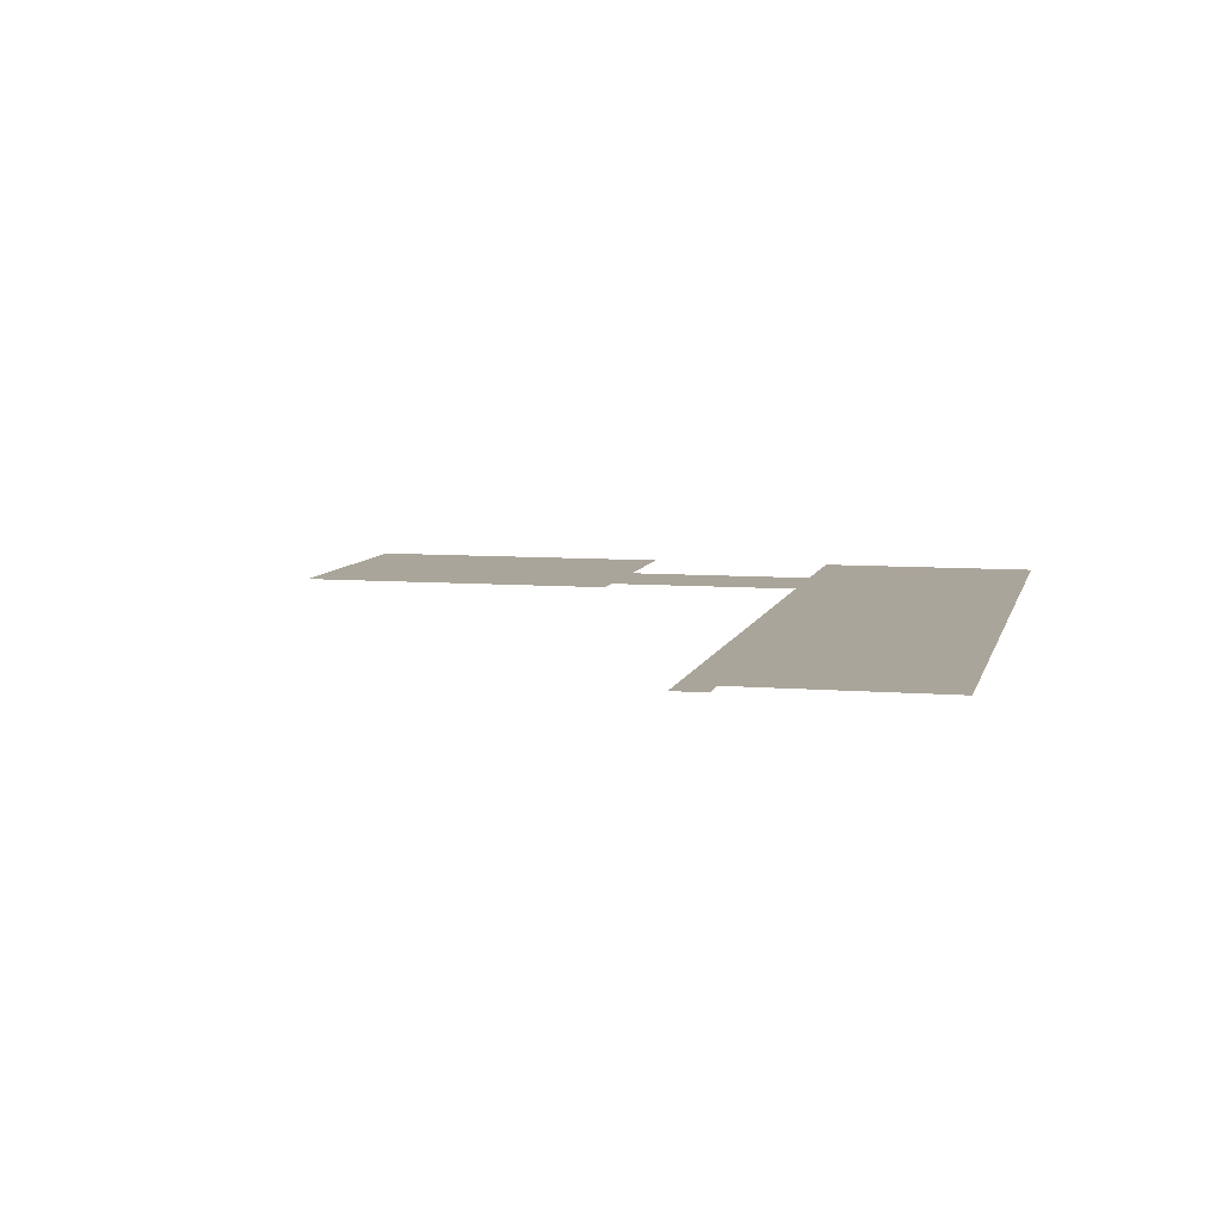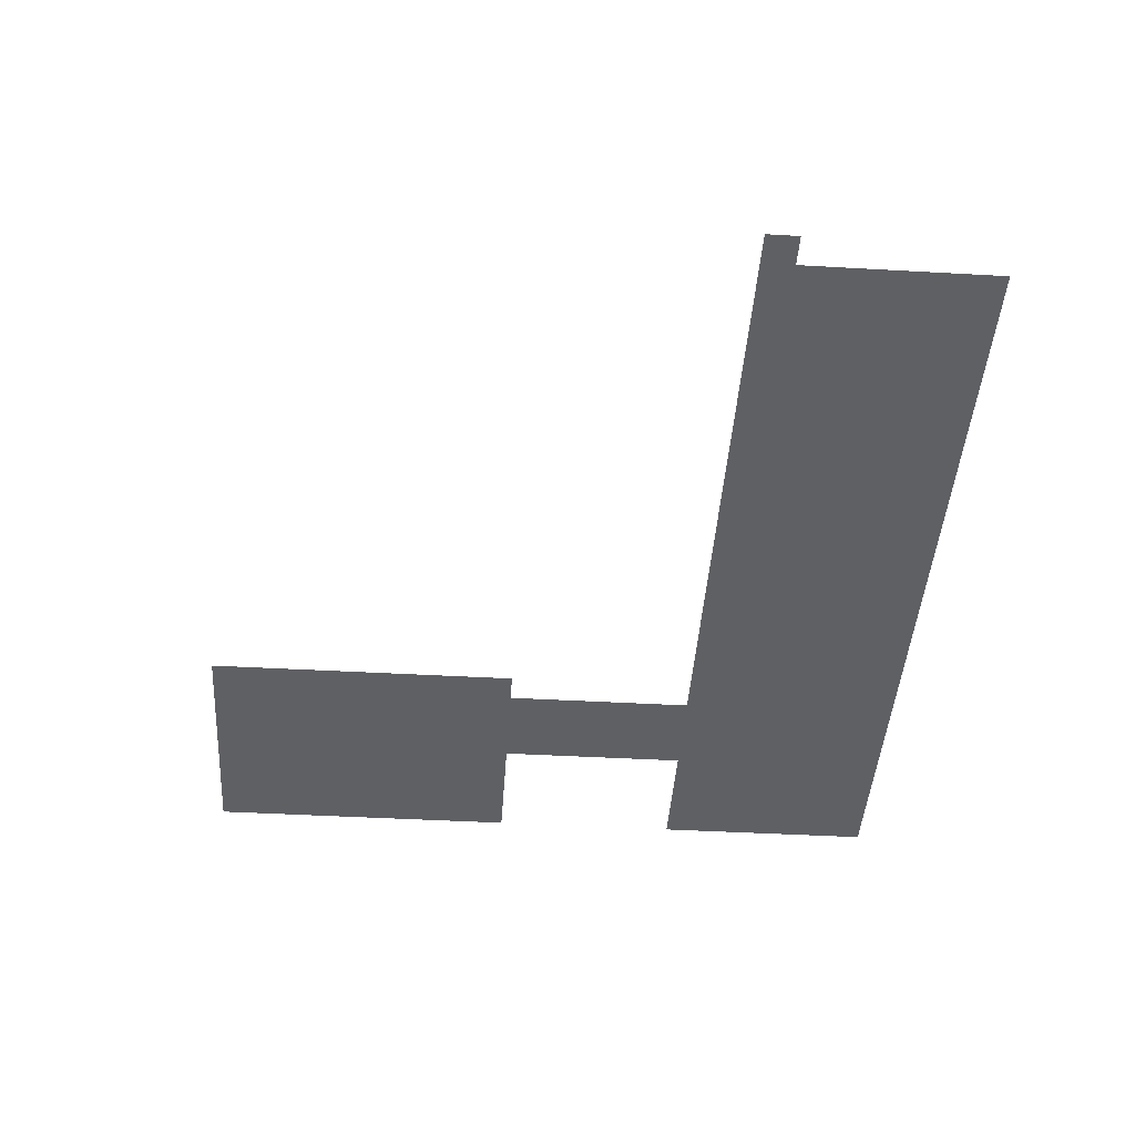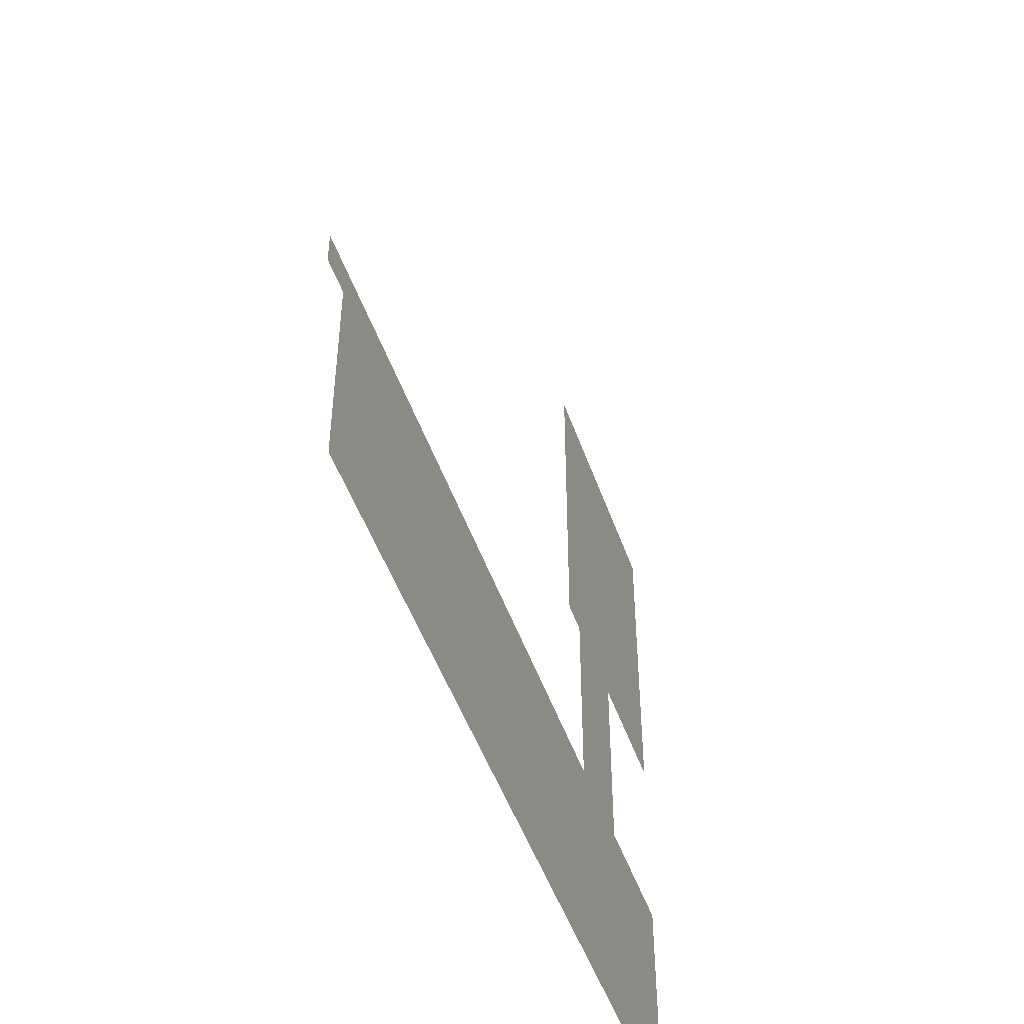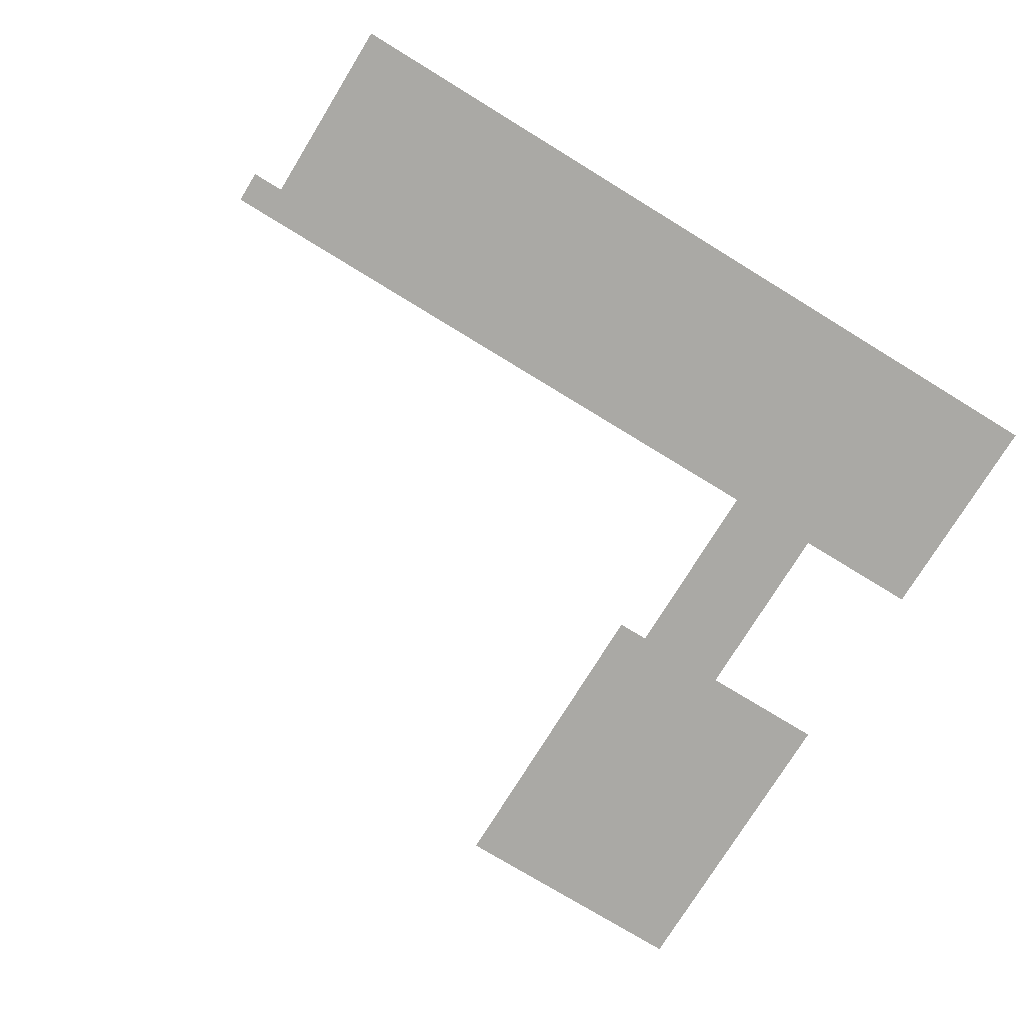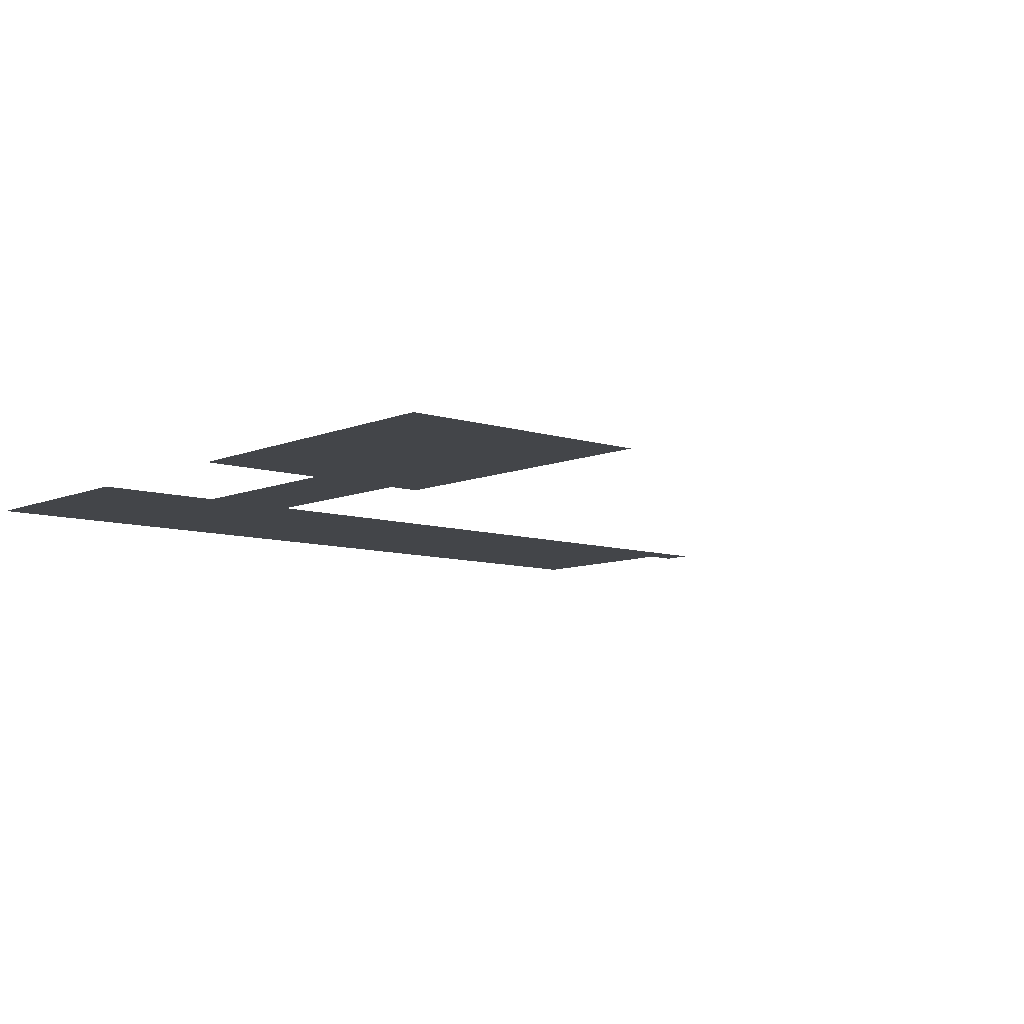
<metadata>
{"format":"obj","ext":"obj","renderer":"f3d","projection":"perspective","resolution":1024,"background":"white","views":[{"elev":7.6,"azim":-76.9,"up":"+Z"},{"elev":-43.7,"azim":-93.8,"up":"+Z"},{"elev":-48.8,"azim":-71.1,"up":"+Y"},{"elev":-75.4,"azim":-31.5,"up":"+Z"},{"elev":-8.6,"azim":138.8,"up":"+Z"}]}
</metadata>
<code>
v -0.6857 -19.89 0
v -0.9143 -19.89 0
v -0.9143 -19.66 0
v -0.6857 -19.66 0
v -1.143 -19.89 0
v -1.143 -19.66 0
v -1.371 -19.89 0
v -1.371 -19.66 0
v -1.6 -19.89 0
v -1.6 -19.66 0
v -1.829 -19.89 0
v -1.829 -19.66 0
v -0.9143 -20.11 0
v -1.143 -20.11 0
v -1.371 -20.11 0
v -1.6 -20.11 0
v -0.9143 -20.34 0
v -1.143 -20.34 0
v -1.371 -20.34 0
v -1.6 -20.34 0
v -0.9143 -20.57 0
v -1.143 -20.57 0
v -1.371 -20.57 0
v -1.6 -20.57 0
v -0.9143 -20.8 0
v -1.143 -20.8 0
v -1.371 -20.8 0
v -1.6 -20.8 0
v -0.9143 -21.03 0
v -1.143 -21.03 0
v -1.371 -21.03 0
v -1.6 -21.03 0
v -0.9143 -21.26 0
v -1.143 -21.26 0
v -1.371 -21.26 0
v -1.6 -21.26 0
v -5.943 -21.49 0
v -6.171 -21.49 0
v -6.171 -21.26 0
v -5.943 -21.26 0
v 0 -17.83 0
v -0.2286 -17.83 0
v -0.2286 -17.6 0
v 0 -17.6 0
v -0.4571 -17.83 0
v -0.4571 -17.6 0
v -0.6857 -17.83 0
v -0.6857 -17.6 0
v -0.9143 -17.83 0
v -0.9143 -17.6 0
v -1.143 -17.83 0
v -1.143 -17.6 0
v -1.371 -17.83 0
v -1.371 -17.6 0
v -1.6 -17.83 0
v -1.6 -17.6 0
v -1.829 -17.83 0
v -1.829 -17.6 0
v 0 -18.06 0
v -0.2286 -18.06 0
v -0.4571 -18.06 0
v -0.6857 -18.06 0
v -0.9143 -18.06 0
v -1.143 -18.06 0
v -1.371 -18.06 0
v -1.6 -18.06 0
v -1.829 -18.06 0
v 0 -18.29 0
v -0.2286 -18.29 0
v -0.4571 -18.29 0
v -0.6857 -18.29 0
v -0.9143 -18.29 0
v -1.143 -18.29 0
v -1.371 -18.29 0
v -1.6 -18.29 0
v -1.829 -18.29 0
v 0 -18.51 0
v -0.2286 -18.51 0
v -0.4571 -18.51 0
v -0.6857 -18.51 0
v -0.9143 -18.51 0
v -1.143 -18.51 0
v -1.371 -18.51 0
v -1.6 -18.51 0
v -1.829 -18.51 0
v 0 -18.74 0
v -0.2286 -18.74 0
v -0.4571 -18.74 0
v -0.6857 -18.74 0
v -0.9143 -18.74 0
v -1.143 -18.74 0
v -1.371 -18.74 0
v -1.6 -18.74 0
v -1.829 -18.74 0
v 0 -18.97 0
v -0.2286 -18.97 0
v -0.4571 -18.97 0
v -0.6857 -18.97 0
v -0.9143 -18.97 0
v -1.143 -18.97 0
v -1.371 -18.97 0
v -1.6 -18.97 0
v -1.829 -18.97 0
v 0 -19.2 0
v -0.2286 -19.2 0
v -0.4571 -19.2 0
v -0.6857 -19.2 0
v -0.9143 -19.2 0
v -1.143 -19.2 0
v -1.371 -19.2 0
v -1.6 -19.2 0
v -1.829 -19.2 0
v 0 -19.43 0
v -0.2286 -19.43 0
v -0.4571 -19.43 0
v -0.6857 -19.43 0
v -0.9143 -19.43 0
v -1.143 -19.43 0
v -1.371 -19.43 0
v -1.6 -19.43 0
v -1.829 -19.43 0
v 0 -19.66 0
v -0.2286 -19.66 0
v -0.4571 -19.66 0
v 0 -19.89 0
v -0.2286 -19.89 0
v -0.4571 -19.89 0
v 0 -21.49 0
v -0.2286 -21.49 0
v -0.2286 -21.26 0
v 0 -21.26 0
v -0.4571 -21.49 0
v -0.4571 -21.26 0
v -0.6857 -21.49 0
v -0.6857 -21.26 0
v -0.9143 -21.49 0
v -1.143 -21.49 0
v -1.371 -21.49 0
v -1.6 -21.49 0
v -1.829 -21.49 0
v -1.829 -21.26 0
v -2.057 -21.49 0
v -2.057 -21.26 0
v -2.286 -21.49 0
v -2.286 -21.26 0
v -2.514 -21.49 0
v -2.514 -21.26 0
v -2.743 -21.49 0
v -2.743 -21.26 0
v -2.971 -21.49 0
v -2.971 -21.26 0
v -3.2 -21.49 0
v -3.2 -21.26 0
v -3.429 -21.49 0
v -3.429 -21.26 0
v -3.657 -21.49 0
v -3.657 -21.26 0
v -3.886 -21.49 0
v -3.886 -21.26 0
v -4.114 -21.49 0
v -4.114 -21.26 0
v -4.343 -21.49 0
v -4.343 -21.26 0
v -4.571 -21.49 0
v -4.571 -21.26 0
v -4.8 -21.49 0
v -4.8 -21.26 0
v -5.029 -21.49 0
v -5.029 -21.26 0
v -5.257 -21.49 0
v -5.257 -21.26 0
v -5.486 -21.49 0
v -5.486 -21.26 0
v -5.714 -21.49 0
v -5.714 -21.26 0
v 0 -21.71 0
v -0.2286 -21.71 0
v -0.4571 -21.71 0
v -0.6857 -21.71 0
v -0.9143 -21.71 0
v -1.143 -21.71 0
v -1.371 -21.71 0
v -1.6 -21.71 0
v -1.829 -21.71 0
v -2.057 -21.71 0
v -2.286 -21.71 0
v -2.514 -21.71 0
v -2.743 -21.71 0
v -2.971 -21.71 0
v -3.2 -21.71 0
v -3.429 -21.71 0
v -3.657 -21.71 0
v -3.886 -21.71 0
v -4.114 -21.71 0
v -4.343 -21.71 0
v -4.571 -21.71 0
v -4.8 -21.71 0
v -5.029 -21.71 0
v -5.257 -21.71 0
v -5.486 -21.71 0
v -5.714 -21.71 0
v -5.943 -21.71 0
v 0 -21.94 0
v -0.2286 -21.94 0
v -0.4571 -21.94 0
v -0.6857 -21.94 0
v -0.9143 -21.94 0
v -1.143 -21.94 0
v -1.371 -21.94 0
v -1.6 -21.94 0
v -1.829 -21.94 0
v -2.057 -21.94 0
v -2.286 -21.94 0
v -2.514 -21.94 0
v -2.743 -21.94 0
v -2.971 -21.94 0
v -3.2 -21.94 0
v -3.429 -21.94 0
v -3.657 -21.94 0
v -3.886 -21.94 0
v -4.114 -21.94 0
v -4.343 -21.94 0
v -4.571 -21.94 0
v -4.8 -21.94 0
v -5.029 -21.94 0
v -5.257 -21.94 0
v -5.486 -21.94 0
v -5.714 -21.94 0
v -5.943 -21.94 0
v 0 -22.17 0
v -0.2286 -22.17 0
v -0.4571 -22.17 0
v -0.6857 -22.17 0
v -0.9143 -22.17 0
v -1.143 -22.17 0
v -1.371 -22.17 0
v -1.6 -22.17 0
v -1.829 -22.17 0
v -2.057 -22.17 0
v -2.286 -22.17 0
v -2.514 -22.17 0
v -2.743 -22.17 0
v -2.971 -22.17 0
v -3.2 -22.17 0
v -3.429 -22.17 0
v -3.657 -22.17 0
v -3.886 -22.17 0
v -4.114 -22.17 0
v -4.343 -22.17 0
v -4.571 -22.17 0
v -4.8 -22.17 0
v -5.029 -22.17 0
v -5.257 -22.17 0
v -5.486 -22.17 0
v -5.714 -22.17 0
v -5.943 -22.17 0
v 0 -22.4 0
v -0.2286 -22.4 0
v -0.4571 -22.4 0
v -0.6857 -22.4 0
v -0.9143 -22.4 0
v -1.143 -22.4 0
v -1.371 -22.4 0
v -1.6 -22.4 0
v -1.829 -22.4 0
v -2.057 -22.4 0
v -2.286 -22.4 0
v -2.514 -22.4 0
v -2.743 -22.4 0
v -2.971 -22.4 0
v -3.2 -22.4 0
v -3.429 -22.4 0
v -3.657 -22.4 0
v -3.886 -22.4 0
v -4.114 -22.4 0
v -4.343 -22.4 0
v -4.571 -22.4 0
v -4.8 -22.4 0
v -5.029 -22.4 0
v -5.257 -22.4 0
v -5.486 -22.4 0
v -5.714 -22.4 0
v -5.943 -22.4 0
v 0 -22.63 0
v -0.2286 -22.63 0
v -0.4571 -22.63 0
v -0.6857 -22.63 0
v -0.9143 -22.63 0
v -1.143 -22.63 0
v -1.371 -22.63 0
v -1.6 -22.63 0
v -1.829 -22.63 0
v -2.057 -22.63 0
v -2.286 -22.63 0
v -2.514 -22.63 0
v -2.743 -22.63 0
v -2.971 -22.63 0
v -3.2 -22.63 0
v -3.429 -22.63 0
v -3.657 -22.63 0
v -3.886 -22.63 0
v -4.114 -22.63 0
v -4.343 -22.63 0
v -4.571 -22.63 0
v -4.8 -22.63 0
v -5.029 -22.63 0
v -5.257 -22.63 0
v -5.486 -22.63 0
v -5.714 -22.63 0
v -5.943 -22.63 0
v 0 -22.86 0
v -0.2286 -22.86 0
v -0.4571 -22.86 0
v -0.6857 -22.86 0
v -0.9143 -22.86 0
v -1.143 -22.86 0
v -1.371 -22.86 0
v -1.6 -22.86 0
v -1.829 -22.86 0
v -2.057 -22.86 0
v -2.286 -22.86 0
v -2.514 -22.86 0
v -2.743 -22.86 0
v -2.971 -22.86 0
v -3.2 -22.86 0
v -3.429 -22.86 0
v -3.657 -22.86 0
v -3.886 -22.86 0
v -4.114 -22.86 0
v -4.343 -22.86 0
v -4.571 -22.86 0
v -4.8 -22.86 0
v -5.029 -22.86 0
v -5.257 -22.86 0
v -5.486 -22.86 0
v -5.714 -22.86 0
v -5.943 -22.86 0
g mesh_[00]_[00]
f 1 2 3 4
f 2 5 6 3
f 5 7 8 6
f 7 9 10 8
f 9 11 12 10
f 13 14 5 2
f 14 15 7 5
f 15 16 9 7
f 17 18 14 13
f 18 19 15 14
f 19 20 16 15
f 21 22 18 17
f 22 23 19 18
f 23 24 20 19
f 25 26 22 21
f 26 27 23 22
f 27 28 24 23
f 29 30 26 25
f 30 31 27 26
f 31 32 28 27
f 33 34 30 29
f 34 35 31 30
f 35 36 32 31
f 37 38 39 40
g mesh_[01]_[00]
f 41 42 43 44
f 42 45 46 43
f 45 47 48 46
f 47 49 50 48
f 49 51 52 50
f 51 53 54 52
f 53 55 56 54
f 55 57 58 56
f 59 60 42 41
f 60 61 45 42
f 61 62 47 45
f 62 63 49 47
f 63 64 51 49
f 64 65 53 51
f 65 66 55 53
f 66 67 57 55
f 68 69 60 59
f 69 70 61 60
f 70 71 62 61
f 71 72 63 62
f 72 73 64 63
f 73 74 65 64
f 74 75 66 65
f 75 76 67 66
f 77 78 69 68
f 78 79 70 69
f 79 80 71 70
f 80 81 72 71
f 81 82 73 72
f 82 83 74 73
f 83 84 75 74
f 84 85 76 75
f 86 87 78 77
f 87 88 79 78
f 88 89 80 79
f 89 90 81 80
f 90 91 82 81
f 91 92 83 82
f 92 93 84 83
f 93 94 85 84
f 95 96 87 86
f 96 97 88 87
f 97 98 89 88
f 98 99 90 89
f 99 100 91 90
f 100 101 92 91
f 101 102 93 92
f 102 103 94 93
f 104 105 96 95
f 105 106 97 96
f 106 107 98 97
f 107 108 99 98
f 108 109 100 99
f 109 110 101 100
f 110 111 102 101
f 111 112 103 102
f 113 114 105 104
f 114 115 106 105
f 115 116 107 106
f 116 117 108 107
f 117 118 109 108
f 118 119 110 109
f 119 120 111 110
f 120 121 112 111
f 122 123 114 113
f 123 124 115 114
f 124 4 116 115
f 4 3 117 116
f 3 6 118 117
f 6 8 119 118
f 8 10 120 119
f 10 12 121 120
f 125 126 123 122
f 126 127 124 123
f 127 1 4 124
f 1 2 3 4
f 2 5 6 3
f 5 7 8 6
f 7 9 10 8
f 9 11 12 10
f 128 129 130 131
f 129 132 133 130
f 132 134 135 133
f 134 136 33 135
f 136 137 34 33
f 137 138 35 34
f 138 139 36 35
f 139 140 141 36
f 140 142 143 141
f 142 144 145 143
f 144 146 147 145
f 146 148 149 147
f 148 150 151 149
f 150 152 153 151
f 152 154 155 153
f 154 156 157 155
f 156 158 159 157
f 158 160 161 159
f 160 162 163 161
f 162 164 165 163
f 164 166 167 165
f 166 168 169 167
f 168 170 171 169
f 170 172 173 171
f 172 174 175 173
f 174 37 40 175
f 176 177 129 128
f 177 178 132 129
f 178 179 134 132
f 179 180 136 134
f 180 181 137 136
f 181 182 138 137
f 182 183 139 138
f 183 184 140 139
f 184 185 142 140
f 185 186 144 142
f 186 187 146 144
f 187 188 148 146
f 188 189 150 148
f 189 190 152 150
f 190 191 154 152
f 191 192 156 154
f 192 193 158 156
f 193 194 160 158
f 194 195 162 160
f 195 196 164 162
f 196 197 166 164
f 197 198 168 166
f 198 199 170 168
f 199 200 172 170
f 200 201 174 172
f 201 202 37 174
f 203 204 177 176
f 204 205 178 177
f 205 206 179 178
f 206 207 180 179
f 207 208 181 180
f 208 209 182 181
f 209 210 183 182
f 210 211 184 183
f 211 212 185 184
f 212 213 186 185
f 213 214 187 186
f 214 215 188 187
f 215 216 189 188
f 216 217 190 189
f 217 218 191 190
f 218 219 192 191
f 219 220 193 192
f 220 221 194 193
f 221 222 195 194
f 222 223 196 195
f 223 224 197 196
f 224 225 198 197
f 225 226 199 198
f 226 227 200 199
f 227 228 201 200
f 228 229 202 201
f 230 231 204 203
f 231 232 205 204
f 232 233 206 205
f 233 234 207 206
f 234 235 208 207
f 235 236 209 208
f 236 237 210 209
f 237 238 211 210
f 238 239 212 211
f 239 240 213 212
f 240 241 214 213
f 241 242 215 214
f 242 243 216 215
f 243 244 217 216
f 244 245 218 217
f 245 246 219 218
f 246 247 220 219
f 247 248 221 220
f 248 249 222 221
f 249 250 223 222
f 250 251 224 223
f 251 252 225 224
f 252 253 226 225
f 253 254 227 226
f 254 255 228 227
f 255 256 229 228
f 257 258 231 230
f 258 259 232 231
f 259 260 233 232
f 260 261 234 233
f 261 262 235 234
f 262 263 236 235
f 263 264 237 236
f 264 265 238 237
f 265 266 239 238
f 266 267 240 239
f 267 268 241 240
f 268 269 242 241
f 269 270 243 242
f 270 271 244 243
f 271 272 245 244
f 272 273 246 245
f 273 274 247 246
f 274 275 248 247
f 275 276 249 248
f 276 277 250 249
f 277 278 251 250
f 278 279 252 251
f 279 280 253 252
f 280 281 254 253
f 281 282 255 254
f 282 283 256 255
f 284 285 258 257
f 285 286 259 258
f 286 287 260 259
f 287 288 261 260
f 288 289 262 261
f 289 290 263 262
f 290 291 264 263
f 291 292 265 264
f 292 293 266 265
f 293 294 267 266
f 294 295 268 267
f 295 296 269 268
f 296 297 270 269
f 297 298 271 270
f 298 299 272 271
f 299 300 273 272
f 300 301 274 273
f 301 302 275 274
f 302 303 276 275
f 303 304 277 276
f 304 305 278 277
f 305 306 279 278
f 306 307 280 279
f 307 308 281 280
f 308 309 282 281
f 309 310 283 282
f 311 312 285 284
f 312 313 286 285
f 313 314 287 286
f 314 315 288 287
f 315 316 289 288
f 316 317 290 289
f 317 318 291 290
f 318 319 292 291
f 319 320 293 292
f 320 321 294 293
f 321 322 295 294
f 322 323 296 295
f 323 324 297 296
f 324 325 298 297
f 325 326 299 298
f 326 327 300 299
f 327 328 301 300
f 328 329 302 301
f 329 330 303 302
f 330 331 304 303
f 331 332 305 304
f 332 333 306 305
f 333 334 307 306
f 334 335 308 307
f 335 336 309 308
f 336 337 310 309

</code>
